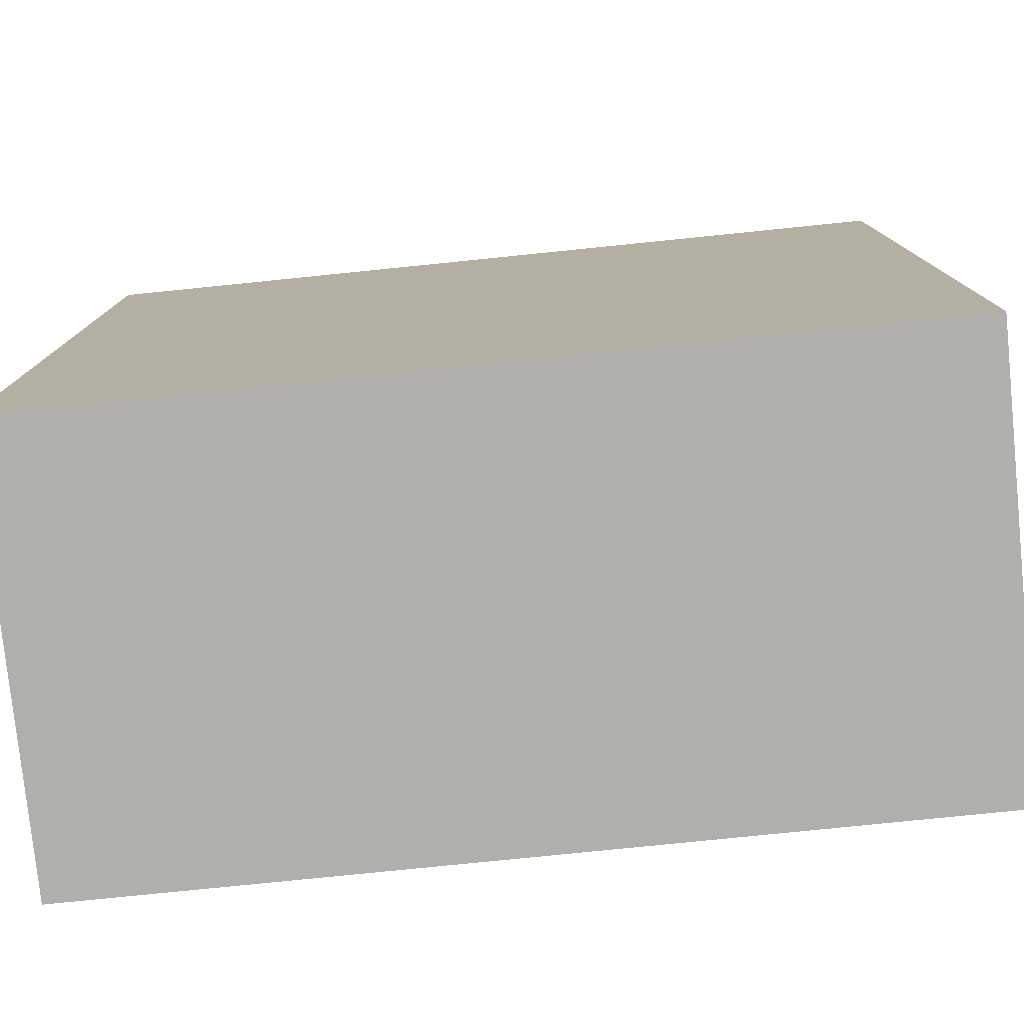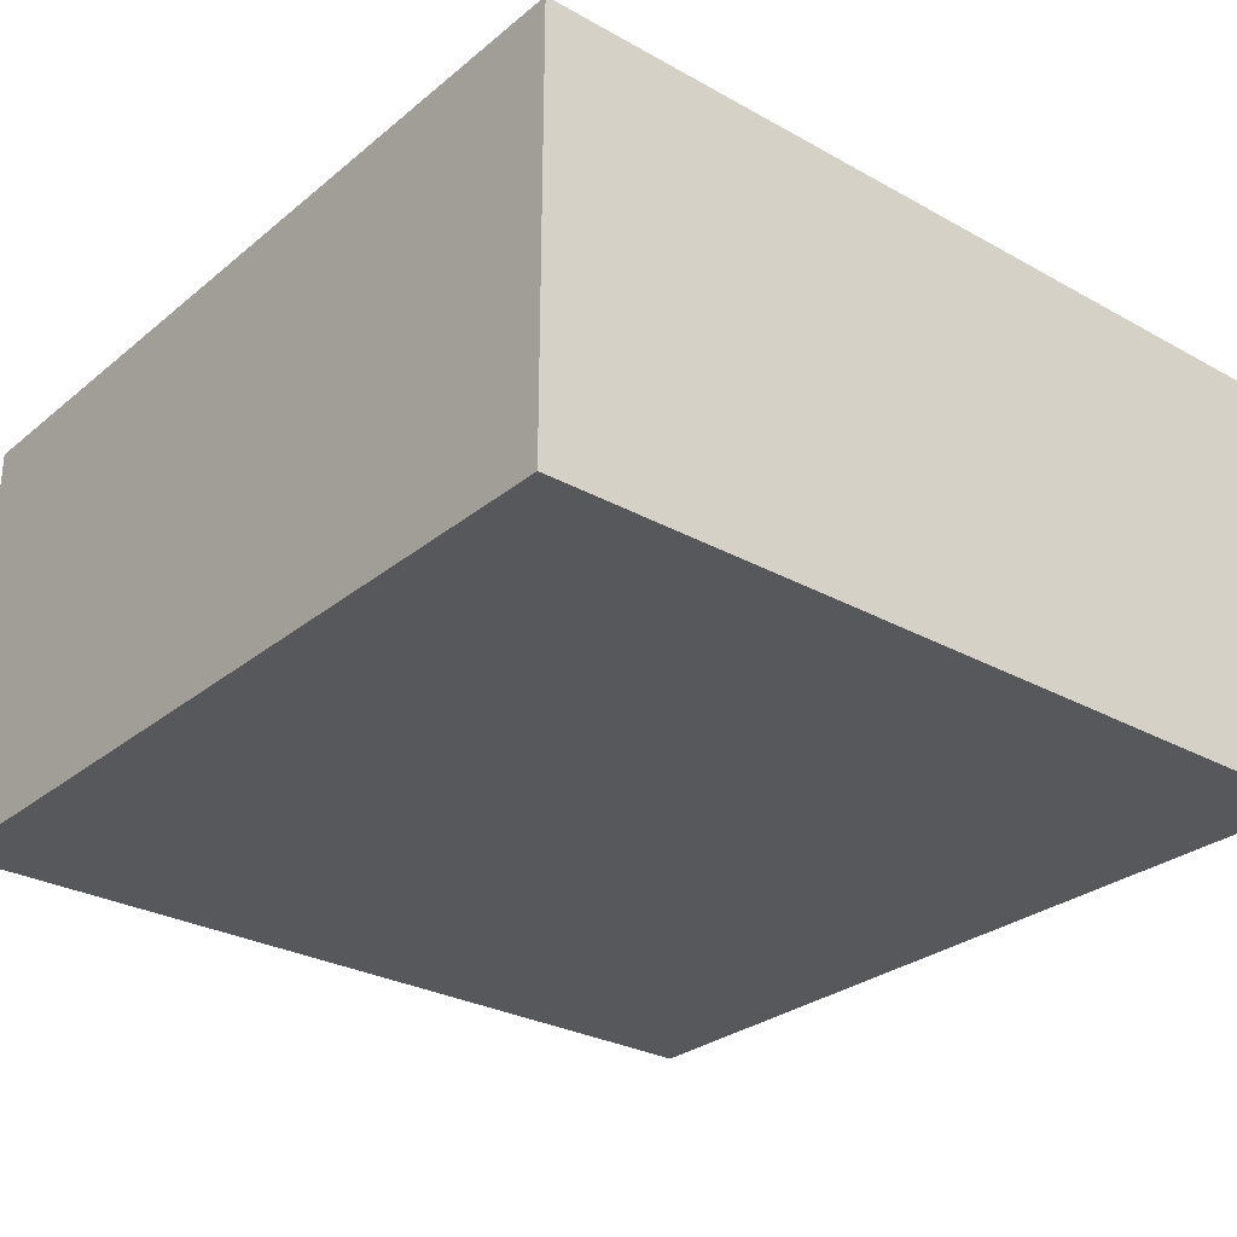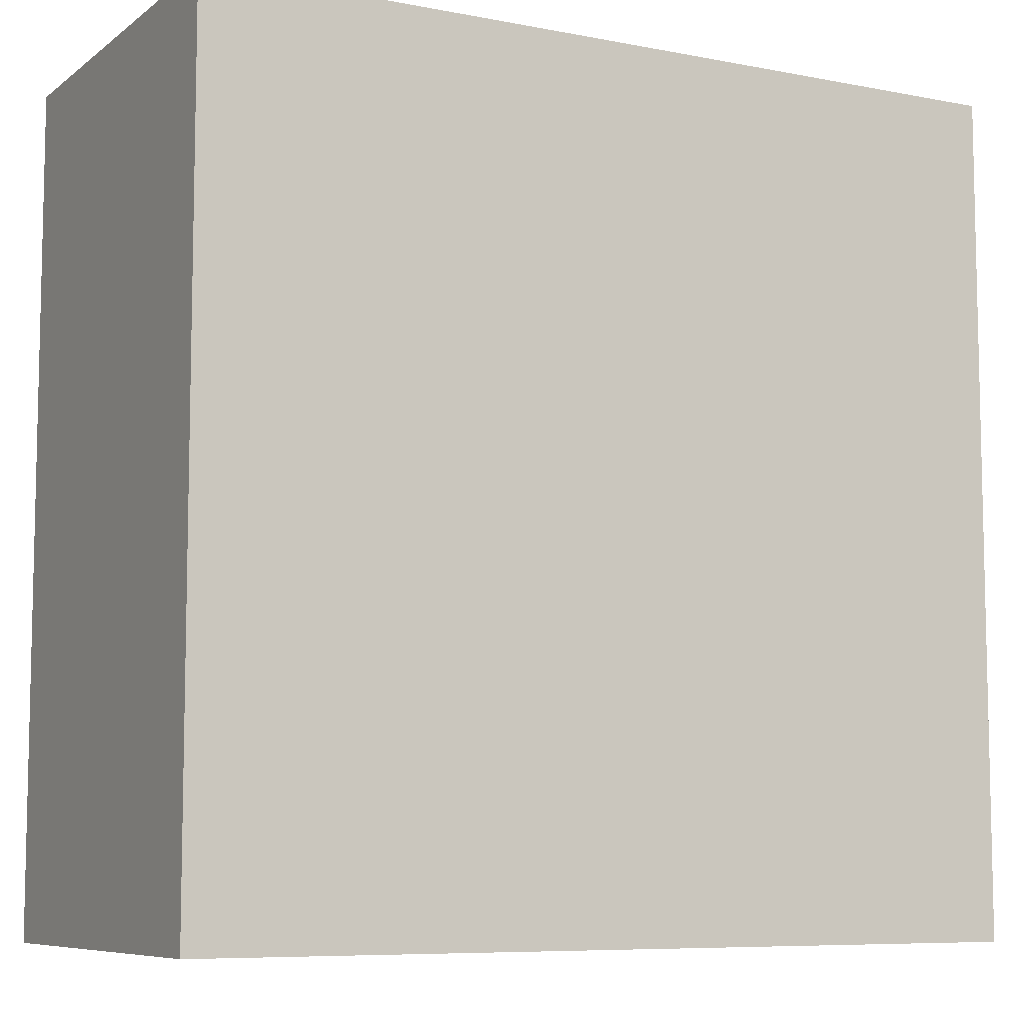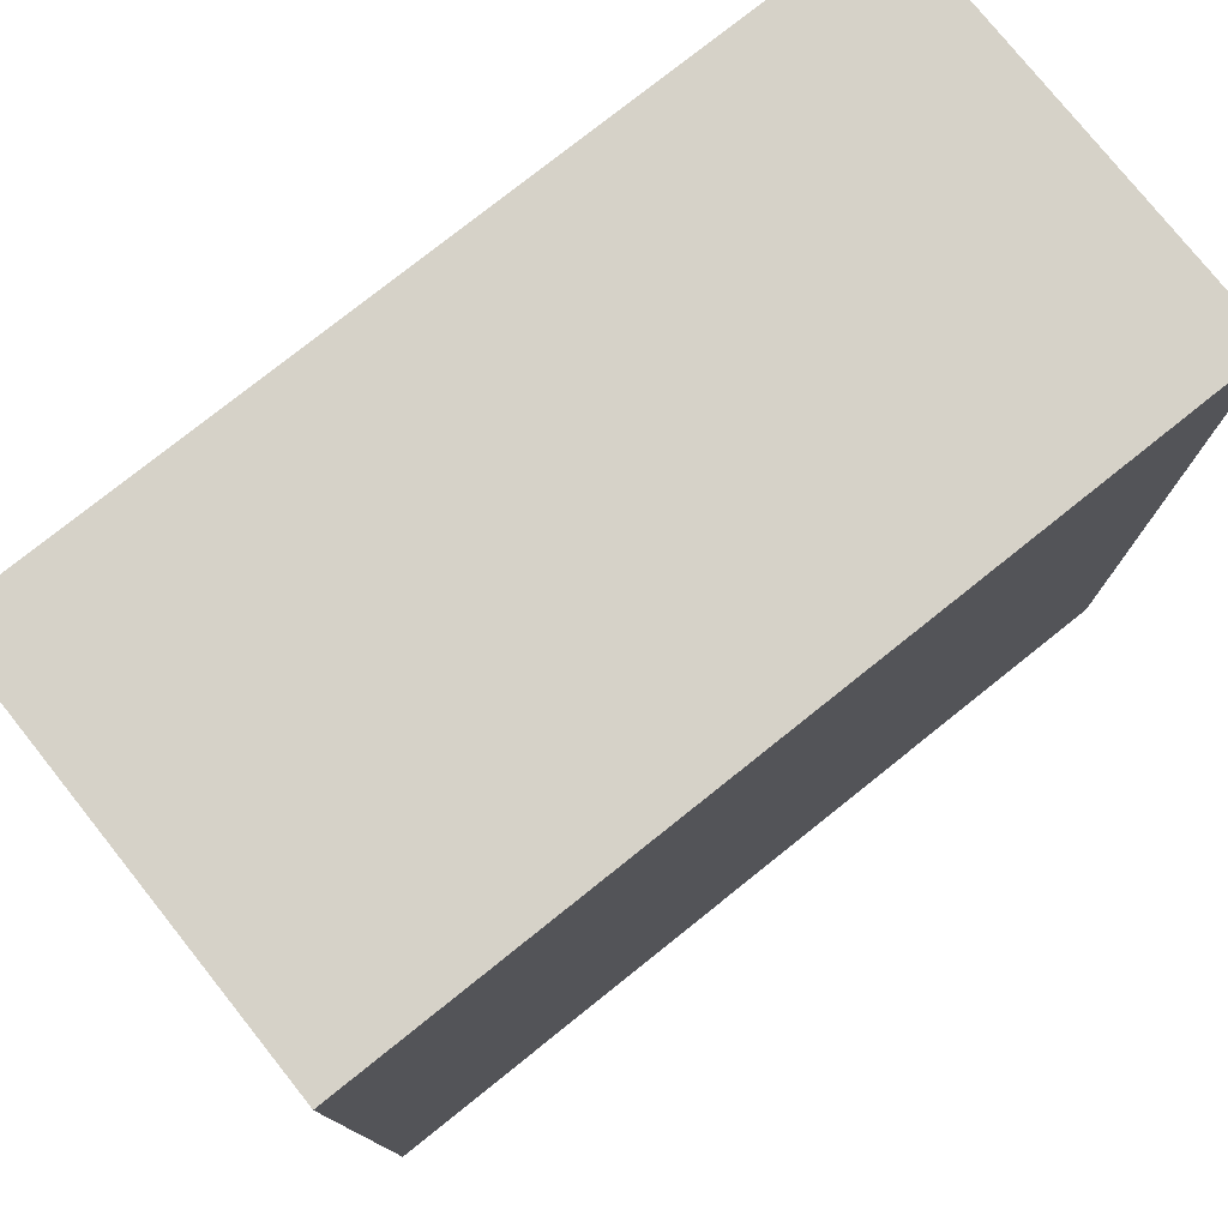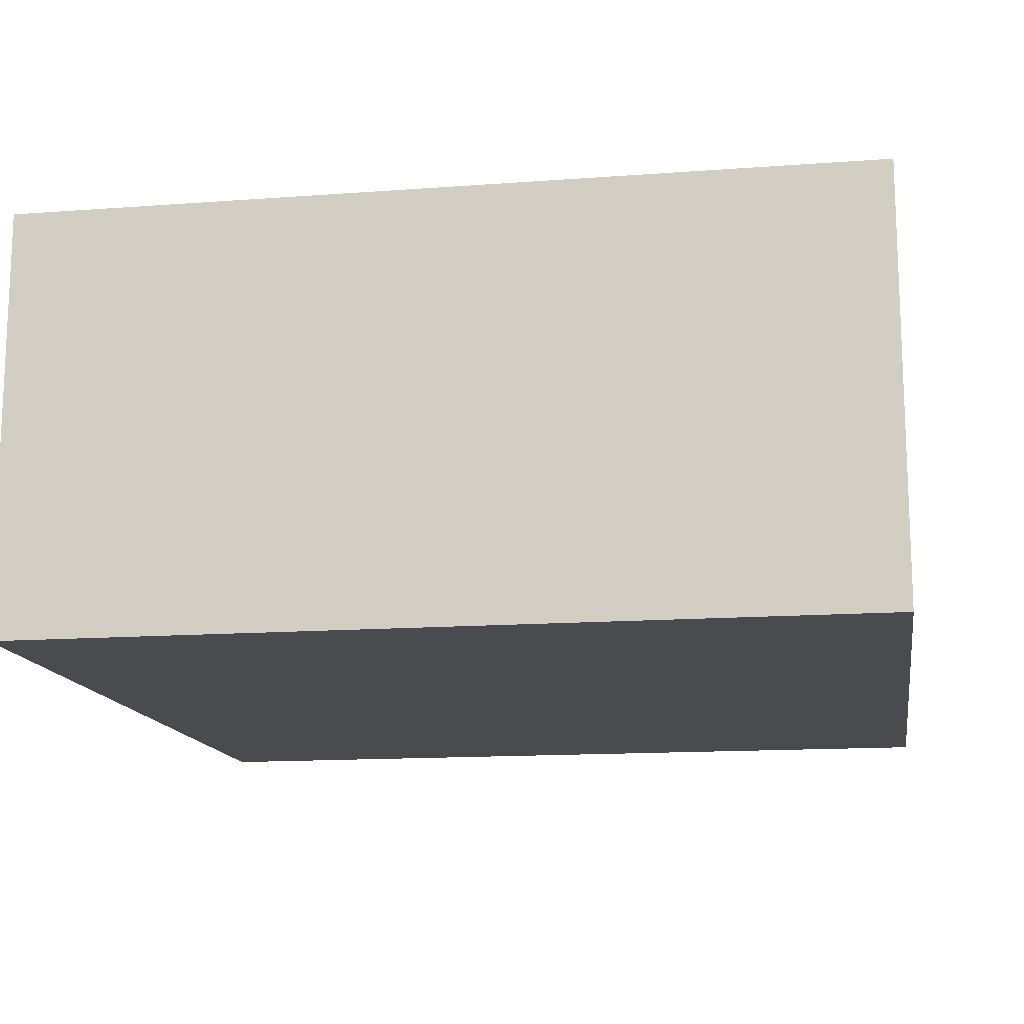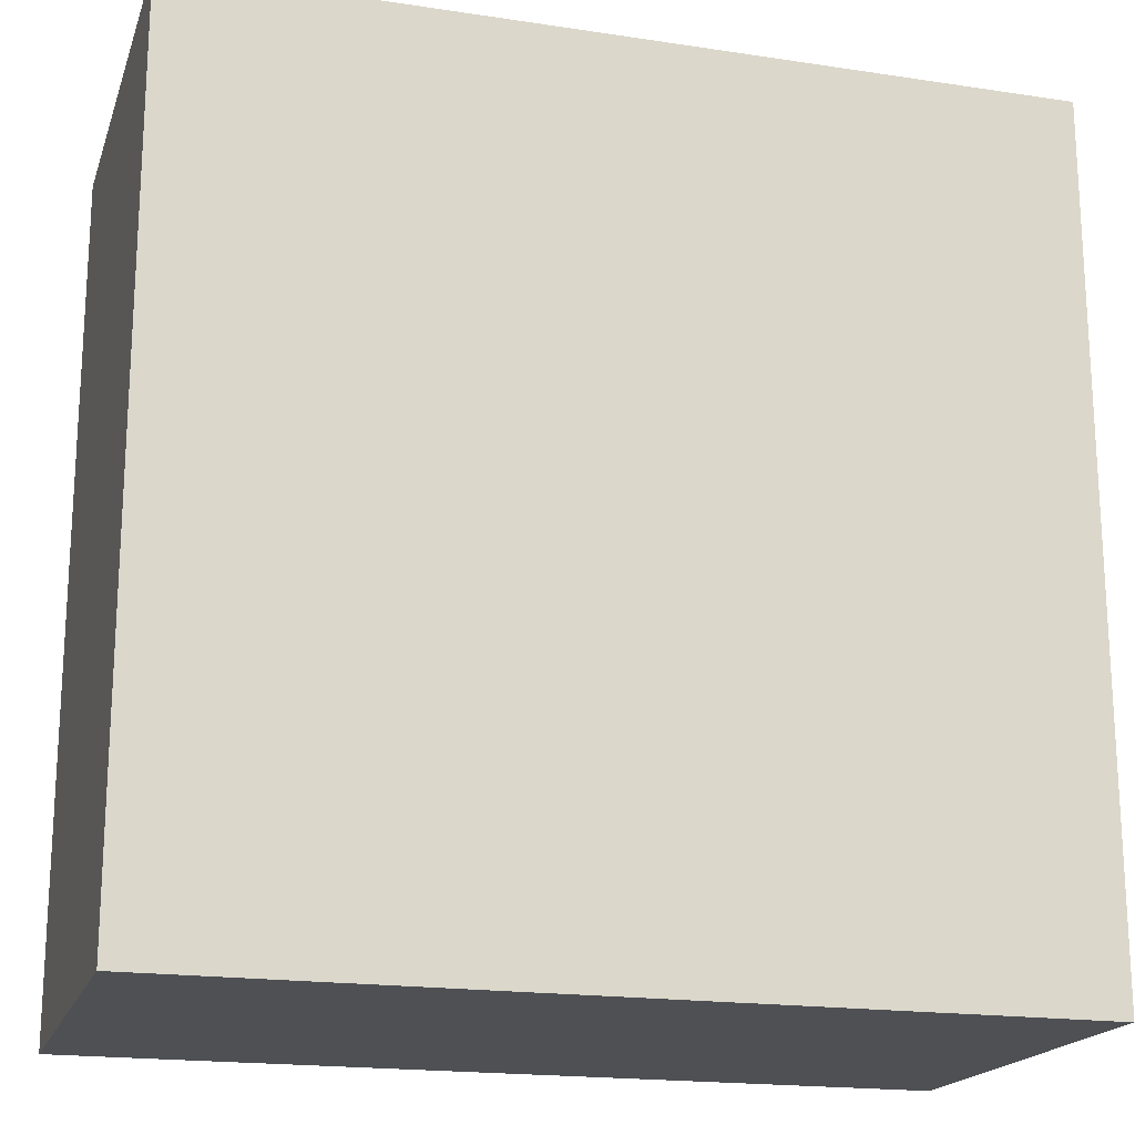
<metadata>
{"format":"obj","ext":"obj","renderer":"f3d","projection":"perspective","resolution":1024,"background":"white","views":[{"elev":-78.3,"azim":5.8,"up":"+Y"},{"elev":-28.7,"azim":50.3,"up":"+Z"},{"elev":-7.9,"azim":151.6,"up":"+Y"},{"elev":77.5,"azim":141.4,"up":"+Y"},{"elev":-14.1,"azim":-170.7,"up":"+Z"},{"elev":-18.7,"azim":163.9,"up":"+Y"}]}
</metadata>
<code>
v 1952 1704 -344
v 1952 1688 -352
v 1952 1704 -352
v 1952 1688 -344
v 1936 1688 -352
v 1936 1688 -344
v 1936 1704 -344
v 1936 1704 -352
f 1 2 3
f 1 4 2
f 4 5 2
f 4 6 5
f 7 3 8
f 7 1 3
f 6 8 5
f 6 7 8
f 6 1 7
f 6 4 1
f 8 2 5
f 8 3 2

</code>
